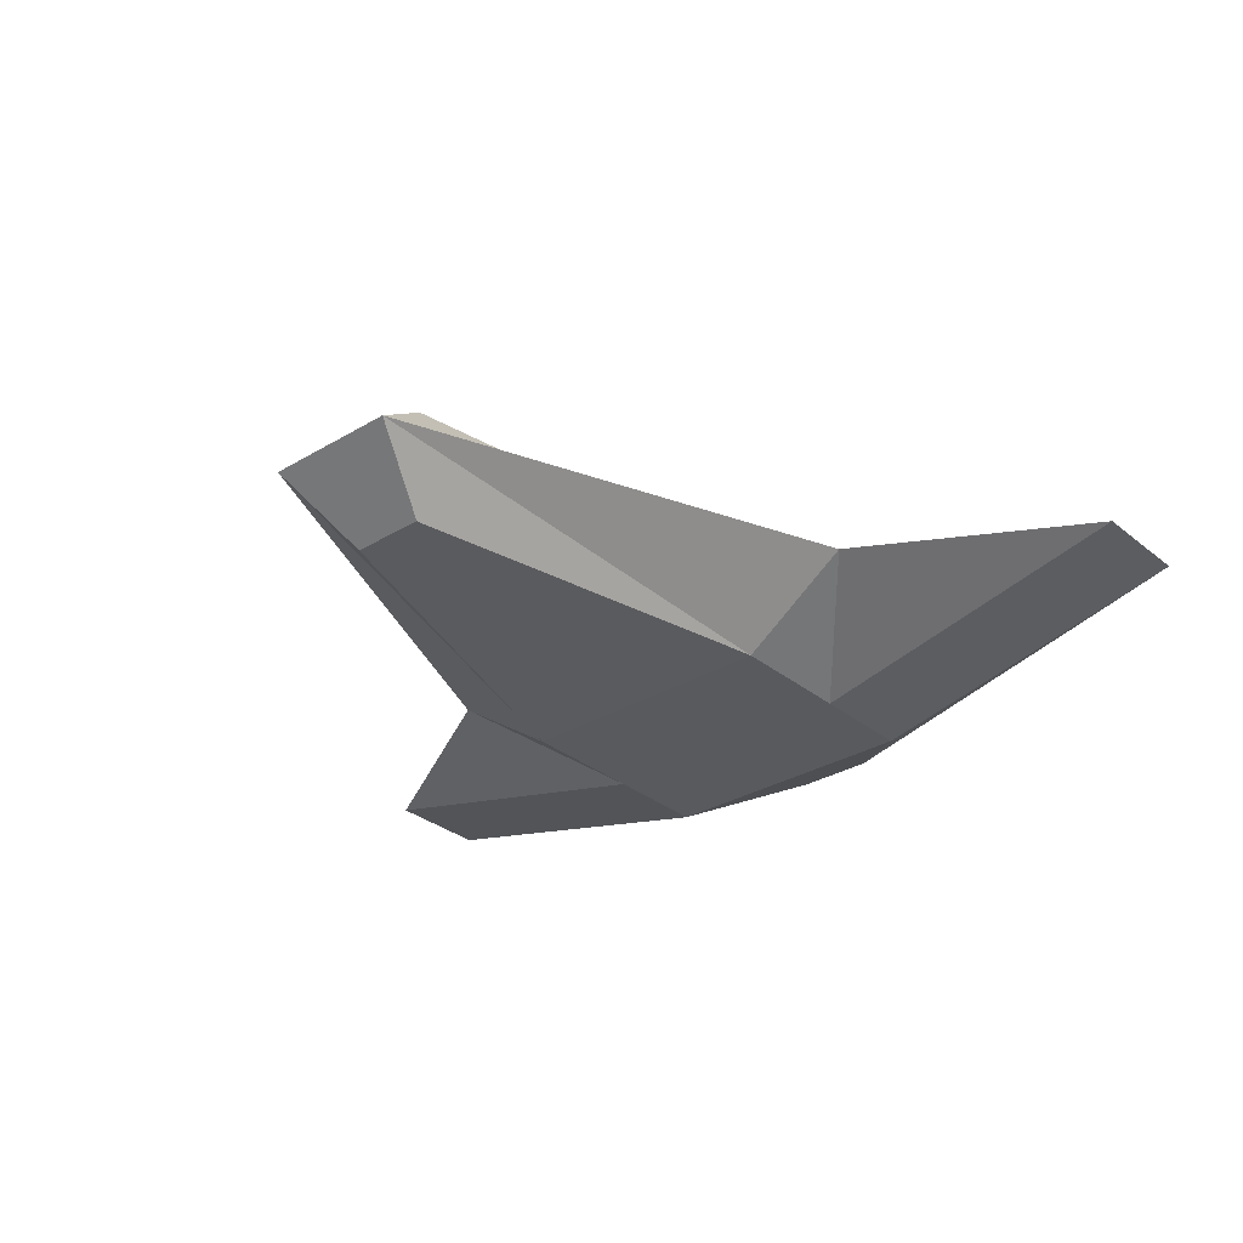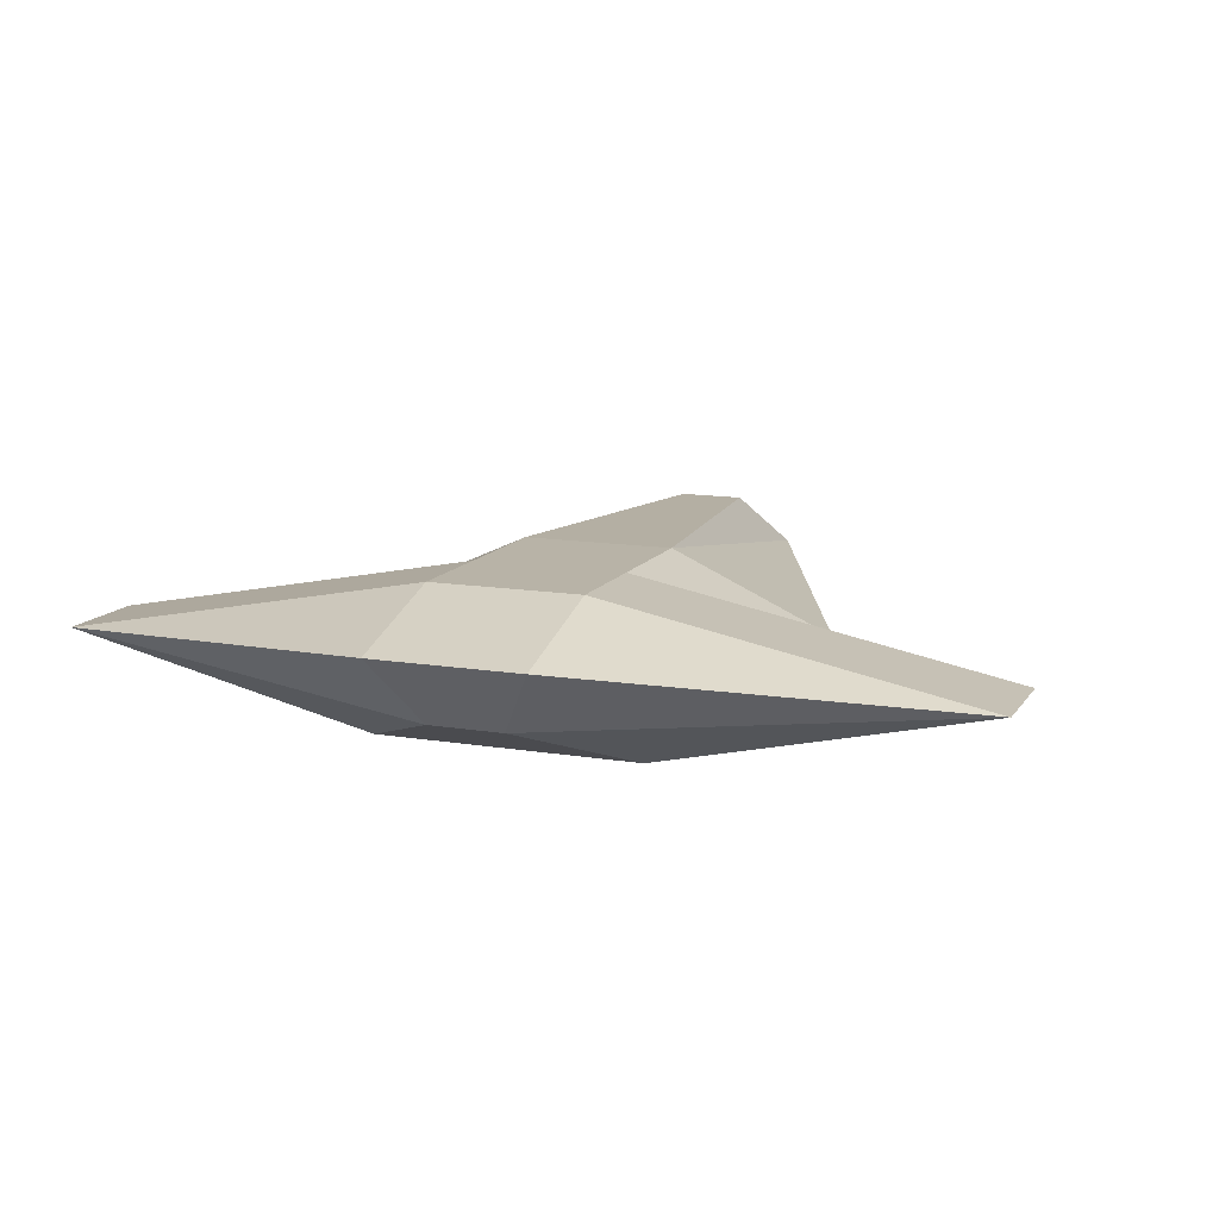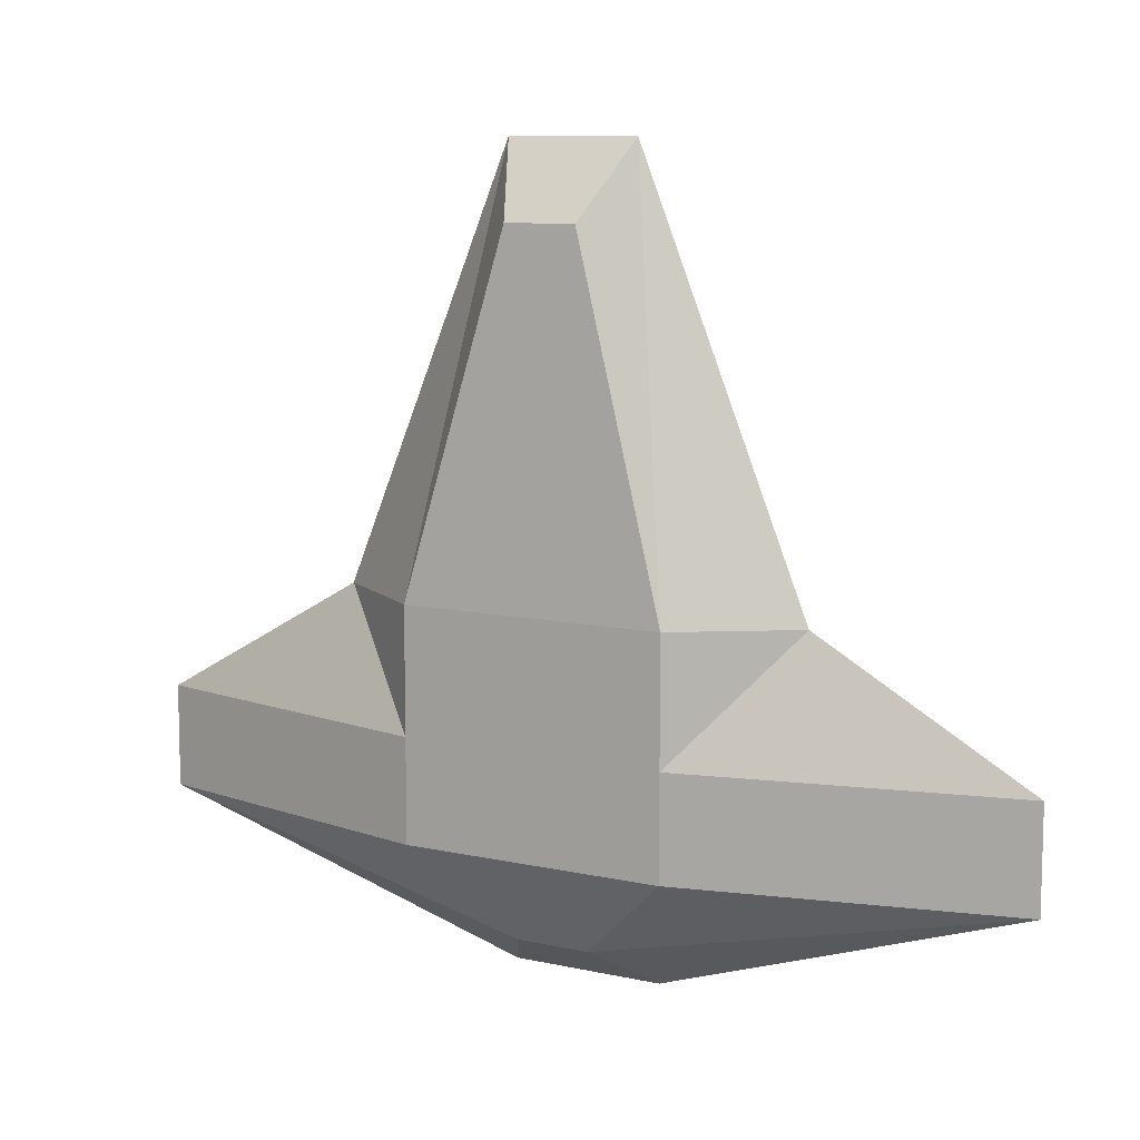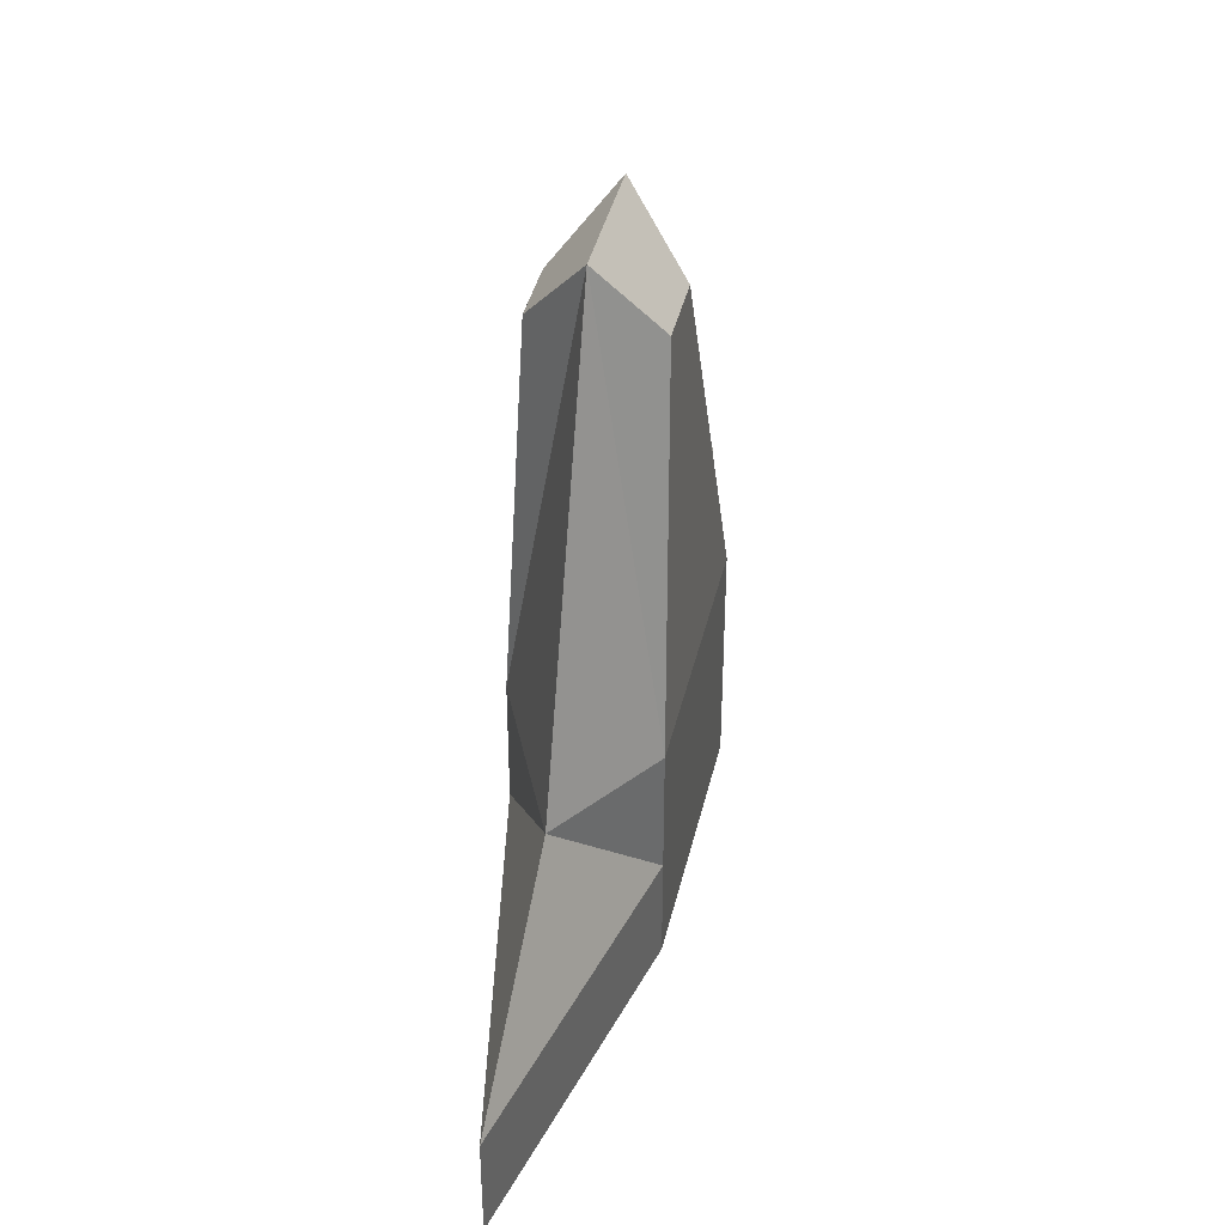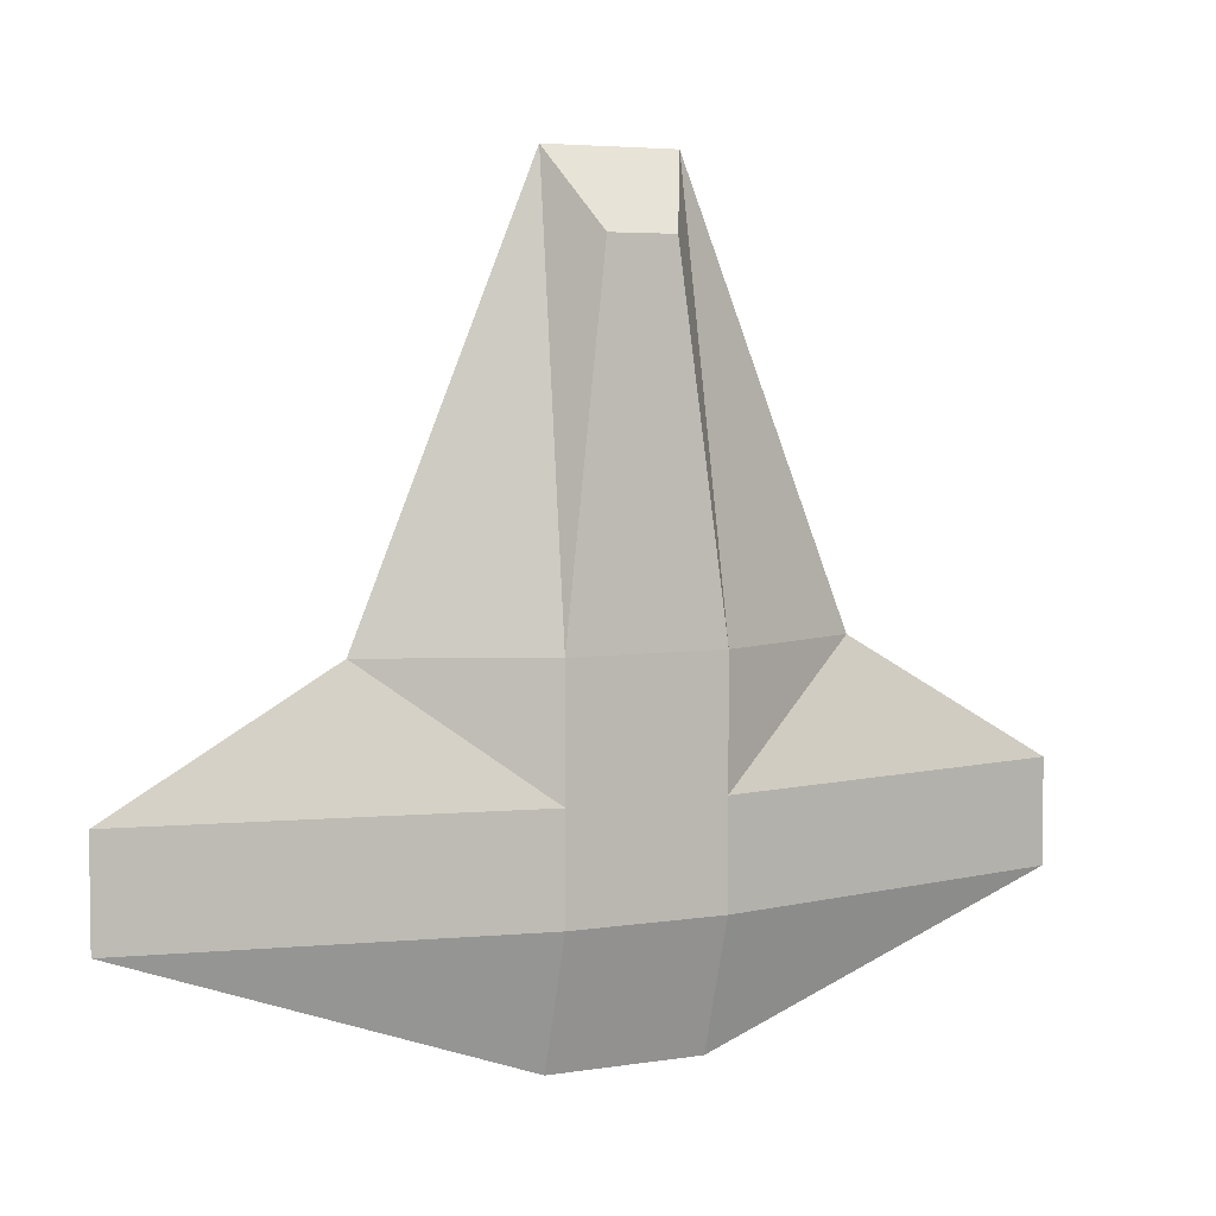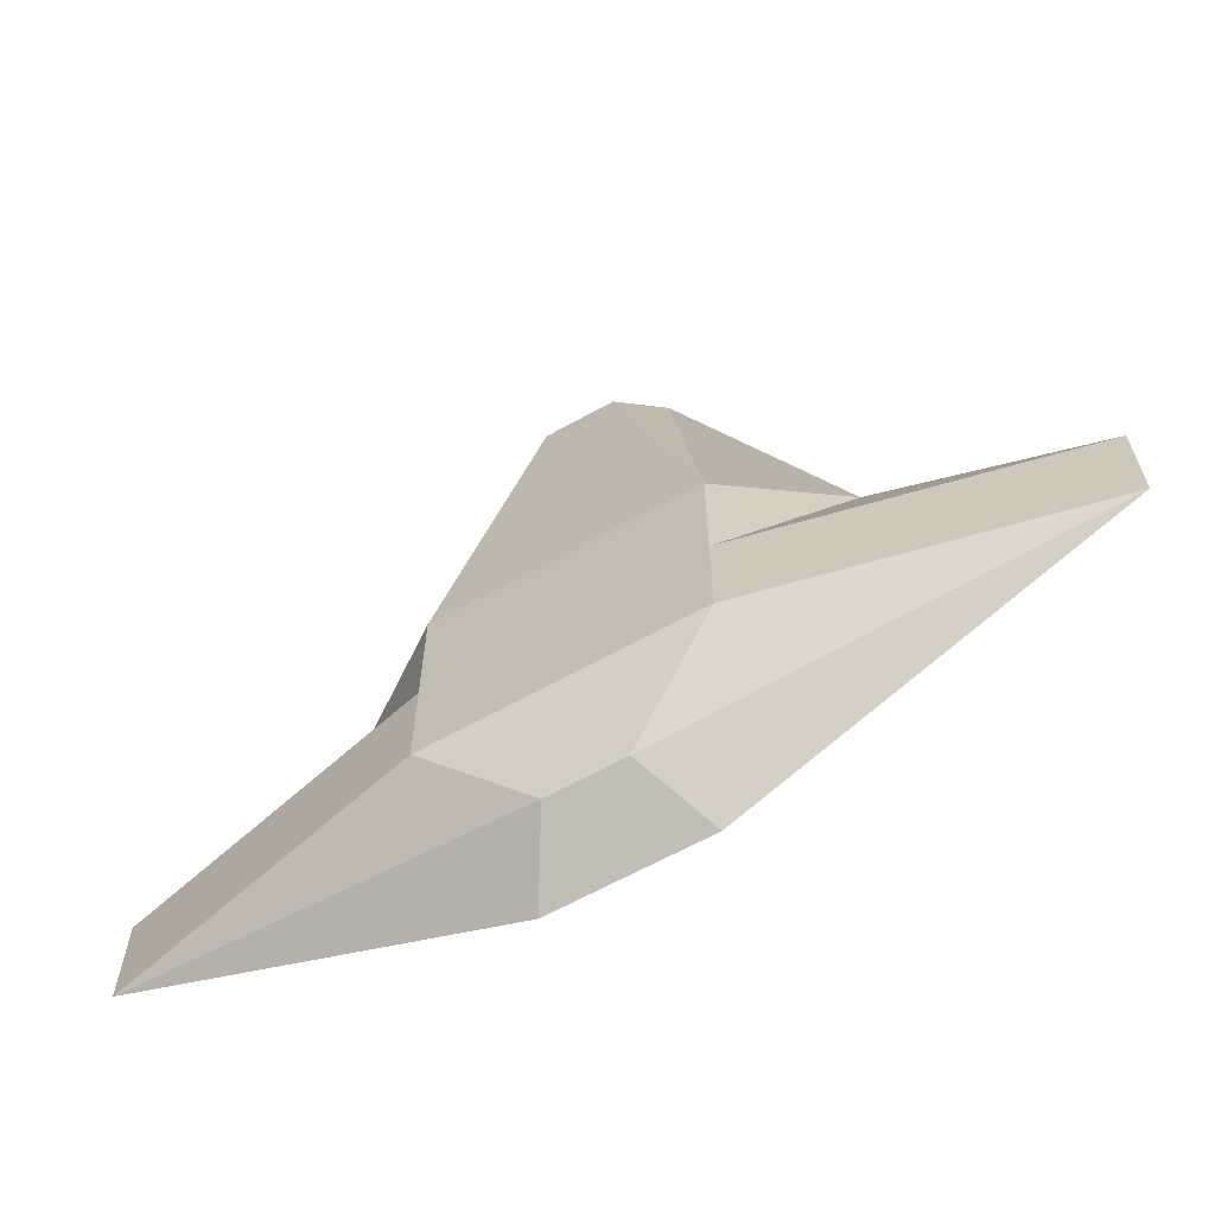
<metadata>
{"format":"obj","ext":"obj","renderer":"f3d","projection":"perspective","resolution":1024,"background":"white","views":[{"elev":-30.7,"azim":-139.2,"up":"+Z"},{"elev":12.7,"azim":21.1,"up":"+Z"},{"elev":9.7,"azim":-150.1,"up":"+Y"},{"elev":40.1,"azim":102.8,"up":"+Y"},{"elev":4.8,"azim":-26.9,"up":"+Y"},{"elev":-64.2,"azim":-150.8,"up":"+Y"}]}
</metadata>
<code>
o Cube.001
v -0.5803 0.06209 0.5578
v -1 0.06209 -0.5578
v -1 1 -0.5578
v -0.5803 1 0.5578
v 1.806 1 0
v -1.806 1 0
v 1 1 -0.5578
v 0.5803 1 0.5578
v -0.25 3.622 0.4796
v -0.5 4.188 0.033
v 0.5 4.188 0.033
v 0.25 3.622 0.4796
v -0.2731 3.621 -0.4076
v 0.2731 3.621 -0.4076
v 3.444 0.06209 0
v -3.444 0.06209 0
v 1 0.06209 -0.5578
v 0.5803 0.06209 0.5578
v -0.5803 -0.714 0.5578
v -1 -0.714 -0.5578
v 3.444 -0.714 0
v -3.444 -0.714 0
v 1 -0.714 -0.5578
v 0.5803 -0.714 0.5578
v -0.5803 -1.699 0.2498
v -0.2836 -1.373 -0.2498
v 0.2836 -1.373 -0.2498
v 0.5803 -1.699 0.2498
f 6 2 16
f 8 9 4
f 5 18 15
f 7 2 3
f 5 17 7
f 3 6 10
f 9 11 10
f 12 8 11
f 5 7 11
f 11 13 10
f 10 6 4
f 10 4 9
f 13 7 3
f 11 7 14
f 10 13 3
f 11 8 5
f 6 1 4
f 4 18 8
f 18 21 15
f 2 22 16
f 15 23 17
f 1 24 18
f 17 20 2
f 16 19 1
f 19 28 24
f 23 26 20
f 24 28 21
f 19 22 25
f 21 27 23
f 20 26 22
f 25 22 26
f 28 27 21
f 28 26 27
f 6 3 2
f 8 12 9
f 5 8 18
f 7 17 2
f 5 15 17
f 9 12 11
f 11 14 13
f 13 14 7
f 6 16 1
f 4 1 18
f 18 24 21
f 2 20 22
f 15 21 23
f 1 19 24
f 17 23 20
f 16 22 19
f 19 25 28
f 23 27 26
f 28 25 26

</code>
